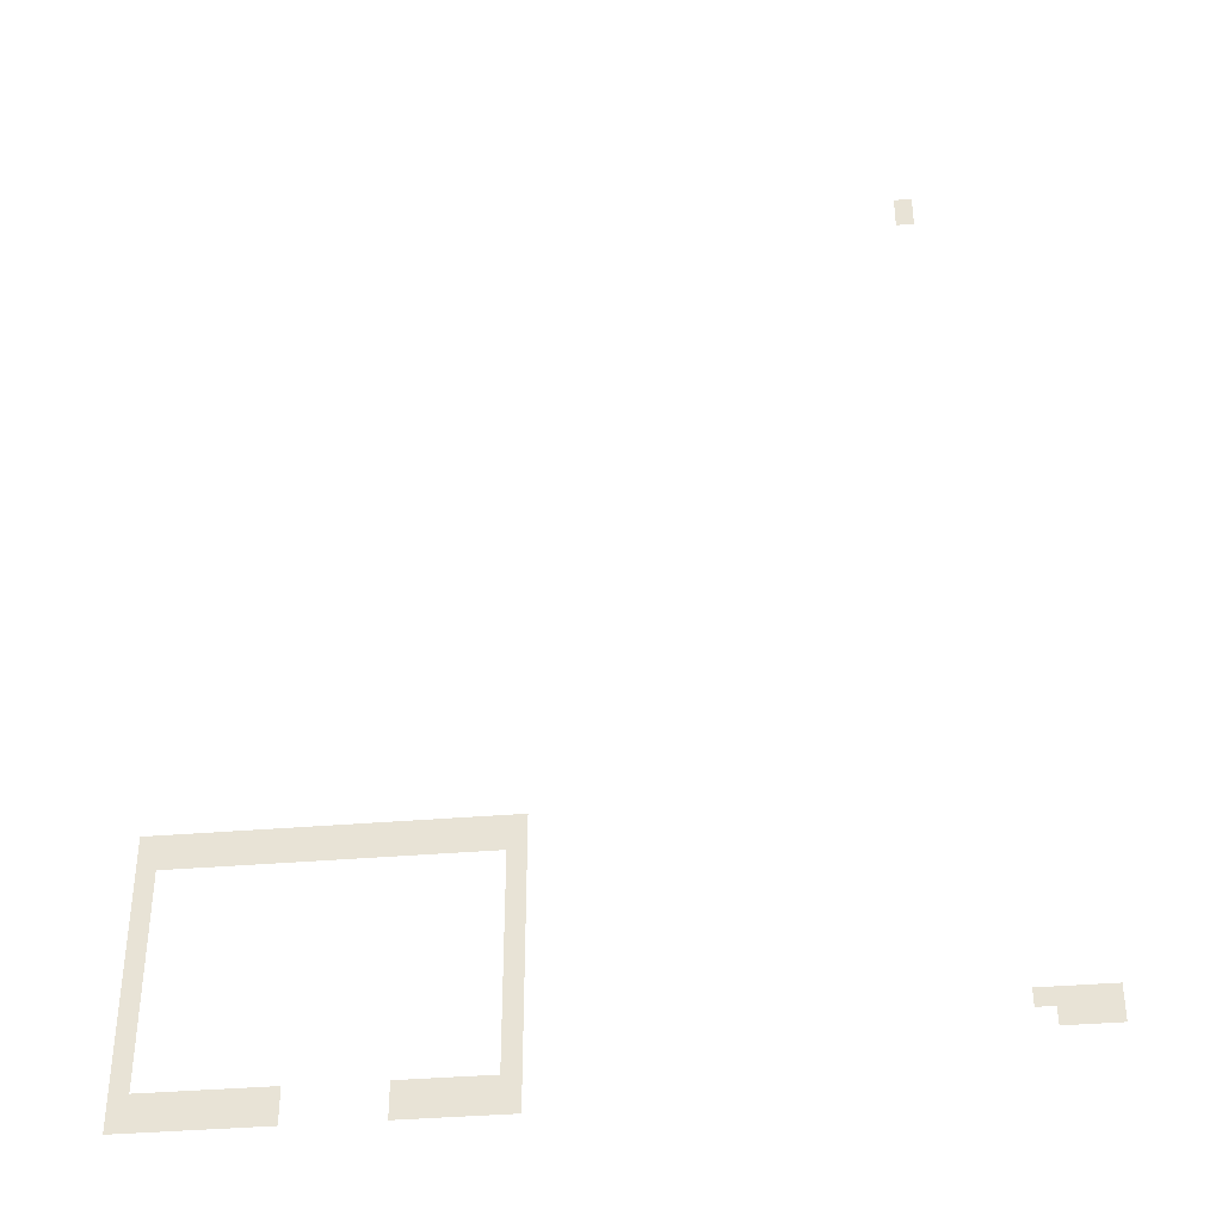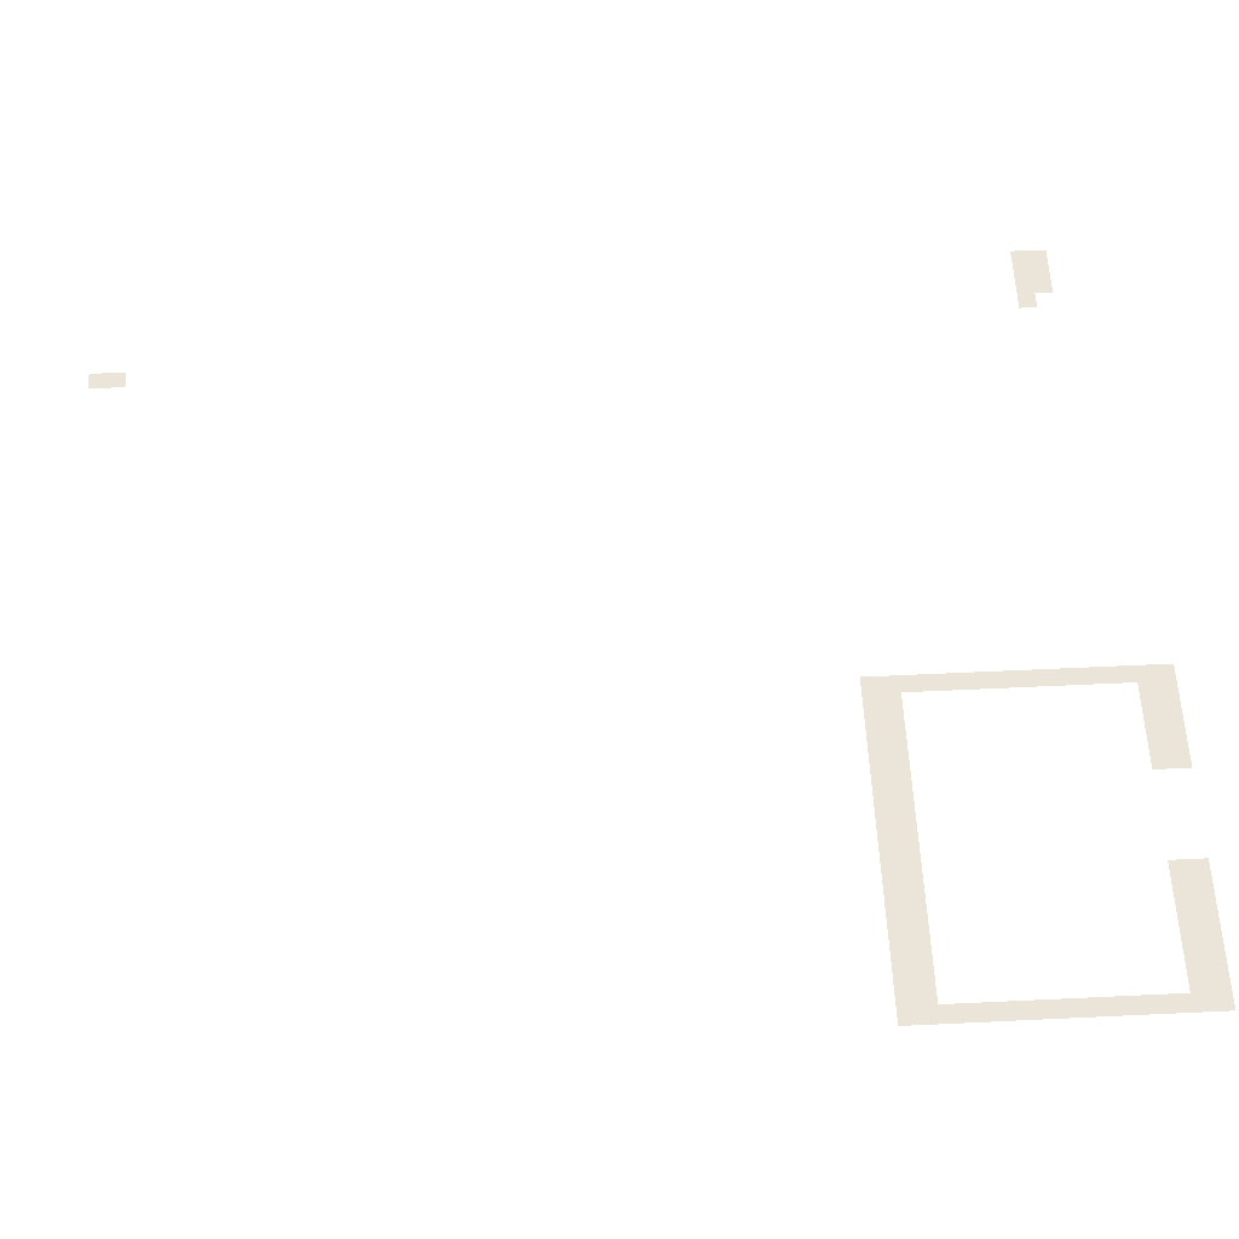
<metadata>
{"format":"obj","ext":"obj","renderer":"f3d","projection":"perspective","resolution":1024,"background":"white","views":[{"elev":-38.0,"azim":6.1,"up":"+Y"},{"elev":58.7,"azim":-92.8,"up":"+Z"}]}
</metadata>
<code>
v -352 -992 0
v -384 -992 0
v -384 -960 0
v -352 -960 0
v -352 -1024 0
v -384 -1024 0
v -384 -992 0
v -352 -992 0
v -1600 -2272 0
v -1632 -2272 0
v -1632 -2240 0
v -1600 -2240 0
v -1568 -2272 0
v -1600 -2272 0
v -1600 -2240 0
v -1568 -2240 0
v -1536 -2272 0
v -1568 -2272 0
v -1568 -2240 0
v -1536 -2240 0
v -1504 -2272 0
v -1536 -2272 0
v -1536 -2240 0
v -1504 -2240 0
v -1472 -2272 0
v -1504 -2272 0
v -1504 -2240 0
v -1472 -2240 0
v -1440 -2272 0
v -1472 -2272 0
v -1472 -2240 0
v -1440 -2240 0
v -1408 -2272 0
v -1440 -2272 0
v -1440 -2240 0
v -1408 -2240 0
v -1376 -2272 0
v -1408 -2272 0
v -1408 -2240 0
v -1376 -2240 0
v -1344 -2272 0
v -1376 -2272 0
v -1376 -2240 0
v -1344 -2240 0
v -1312 -2272 0
v -1344 -2272 0
v -1344 -2240 0
v -1312 -2240 0
v -1280 -2272 0
v -1312 -2272 0
v -1312 -2240 0
v -1280 -2240 0
v -1248 -2272 0
v -1280 -2272 0
v -1280 -2240 0
v -1248 -2240 0
v -1216 -2272 0
v -1248 -2272 0
v -1248 -2240 0
v -1216 -2240 0
v -1184 -2272 0
v -1216 -2272 0
v -1216 -2240 0
v -1184 -2240 0
v -1152 -2272 0
v -1184 -2272 0
v -1184 -2240 0
v -1152 -2240 0
v -1120 -2272 0
v -1152 -2272 0
v -1152 -2240 0
v -1120 -2240 0
v -1088 -2272 0
v -1120 -2272 0
v -1120 -2240 0
v -1088 -2240 0
v -1056 -2272 0
v -1088 -2272 0
v -1088 -2240 0
v -1056 -2240 0
v -1024 -2272 0
v -1056 -2272 0
v -1056 -2240 0
v -1024 -2240 0
v -1600 -2304 0
v -1632 -2304 0
v -1632 -2272 0
v -1600 -2272 0
v -1568 -2304 0
v -1600 -2304 0
v -1600 -2272 0
v -1568 -2272 0
v -1536 -2304 0
v -1568 -2304 0
v -1568 -2272 0
v -1536 -2272 0
v -1504 -2304 0
v -1536 -2304 0
v -1536 -2272 0
v -1504 -2272 0
v -1472 -2304 0
v -1504 -2304 0
v -1504 -2272 0
v -1472 -2272 0
v -1440 -2304 0
v -1472 -2304 0
v -1472 -2272 0
v -1440 -2272 0
v -1408 -2304 0
v -1440 -2304 0
v -1440 -2272 0
v -1408 -2272 0
v -1376 -2304 0
v -1408 -2304 0
v -1408 -2272 0
v -1376 -2272 0
v -1344 -2304 0
v -1376 -2304 0
v -1376 -2272 0
v -1344 -2272 0
v -1312 -2304 0
v -1344 -2304 0
v -1344 -2272 0
v -1312 -2272 0
v -1280 -2304 0
v -1312 -2304 0
v -1312 -2272 0
v -1280 -2272 0
v -1248 -2304 0
v -1280 -2304 0
v -1280 -2272 0
v -1248 -2272 0
v -1216 -2304 0
v -1248 -2304 0
v -1248 -2272 0
v -1216 -2272 0
v -1184 -2304 0
v -1216 -2304 0
v -1216 -2272 0
v -1184 -2272 0
v -1152 -2304 0
v -1184 -2304 0
v -1184 -2272 0
v -1152 -2272 0
v -1120 -2304 0
v -1152 -2304 0
v -1152 -2272 0
v -1120 -2272 0
v -1088 -2304 0
v -1120 -2304 0
v -1120 -2272 0
v -1088 -2272 0
v -1056 -2304 0
v -1088 -2304 0
v -1088 -2272 0
v -1056 -2272 0
v -1024 -2304 0
v -1056 -2304 0
v -1056 -2272 0
v -1024 -2272 0
v -1600 -2336 0
v -1632 -2336 0
v -1632 -2304 0
v -1600 -2304 0
v -1024 -2336 0
v -1056 -2336 0
v -1056 -2304 0
v -1024 -2304 0
v -1600 -2368 0
v -1632 -2368 0
v -1632 -2336 0
v -1600 -2336 0
v -1024 -2368 0
v -1056 -2368 0
v -1056 -2336 0
v -1024 -2336 0
v -1600 -2400 0
v -1632 -2400 0
v -1632 -2368 0
v -1600 -2368 0
v -1024 -2400 0
v -1056 -2400 0
v -1056 -2368 0
v -1024 -2368 0
v -1600 -2432 0
v -1632 -2432 0
v -1632 -2400 0
v -1600 -2400 0
v -1024 -2432 0
v -1056 -2432 0
v -1056 -2400 0
v -1024 -2400 0
v -1600 -2464 0
v -1632 -2464 0
v -1632 -2432 0
v -1600 -2432 0
v -1024 -2464 0
v -1056 -2464 0
v -1056 -2432 0
v -1024 -2432 0
v -1600 -2496 0
v -1632 -2496 0
v -1632 -2464 0
v -1600 -2464 0
v -1024 -2496 0
v -1056 -2496 0
v -1056 -2464 0
v -1024 -2464 0
v -1600 -2528 0
v -1632 -2528 0
v -1632 -2496 0
v -1600 -2496 0
v -1024 -2528 0
v -1056 -2528 0
v -1056 -2496 0
v -1024 -2496 0
v -1600 -2560 0
v -1632 -2560 0
v -1632 -2528 0
v -1600 -2528 0
v -1024 -2560 0
v -1056 -2560 0
v -1056 -2528 0
v -1024 -2528 0
v -1600 -2592 0
v -1632 -2592 0
v -1632 -2560 0
v -1600 -2560 0
v -1024 -2592 0
v -1056 -2592 0
v -1056 -2560 0
v -1024 -2560 0
v -1600 -2624 0
v -1632 -2624 0
v -1632 -2592 0
v -1600 -2592 0
v -1024 -2624 0
v -1056 -2624 0
v -1056 -2592 0
v -1024 -2592 0
v -256 -2624 0
v -288 -2624 0
v -288 -2592 0
v -256 -2592 0
v -224 -2624 0
v -256 -2624 0
v -256 -2592 0
v -224 -2592 0
v -192 -2624 0
v -224 -2624 0
v -224 -2592 0
v -192 -2592 0
v -160 -2624 0
v -192 -2624 0
v -192 -2592 0
v -160 -2592 0
v -1600 -2656 0
v -1632 -2656 0
v -1632 -2624 0
v -1600 -2624 0
v -1024 -2656 0
v -1056 -2656 0
v -1056 -2624 0
v -1024 -2624 0
v -224 -2656 0
v -256 -2656 0
v -256 -2624 0
v -224 -2624 0
v -192 -2656 0
v -224 -2656 0
v -224 -2624 0
v -192 -2624 0
v -160 -2656 0
v -192 -2656 0
v -192 -2624 0
v -160 -2624 0
v -1600 -2688 0
v -1632 -2688 0
v -1632 -2656 0
v -1600 -2656 0
v -1024 -2688 0
v -1056 -2688 0
v -1056 -2656 0
v -1024 -2656 0
v -1600 -2720 0
v -1632 -2720 0
v -1632 -2688 0
v -1600 -2688 0
v -1568 -2720 0
v -1600 -2720 0
v -1600 -2688 0
v -1568 -2688 0
v -1536 -2720 0
v -1568 -2720 0
v -1568 -2688 0
v -1536 -2688 0
v -1504 -2720 0
v -1536 -2720 0
v -1536 -2688 0
v -1504 -2688 0
v -1472 -2720 0
v -1504 -2720 0
v -1504 -2688 0
v -1472 -2688 0
v -1440 -2720 0
v -1472 -2720 0
v -1472 -2688 0
v -1440 -2688 0
v -1408 -2720 0
v -1440 -2720 0
v -1440 -2688 0
v -1408 -2688 0
v -1376 -2720 0
v -1408 -2720 0
v -1408 -2688 0
v -1376 -2688 0
v -1184 -2720 0
v -1216 -2720 0
v -1216 -2688 0
v -1184 -2688 0
v -1152 -2720 0
v -1184 -2720 0
v -1184 -2688 0
v -1152 -2688 0
v -1120 -2720 0
v -1152 -2720 0
v -1152 -2688 0
v -1120 -2688 0
v -1088 -2720 0
v -1120 -2720 0
v -1120 -2688 0
v -1088 -2688 0
v -1056 -2720 0
v -1088 -2720 0
v -1088 -2688 0
v -1056 -2688 0
v -1024 -2720 0
v -1056 -2720 0
v -1056 -2688 0
v -1024 -2688 0
v -1600 -2752 0
v -1632 -2752 0
v -1632 -2720 0
v -1600 -2720 0
v -1568 -2752 0
v -1600 -2752 0
v -1600 -2720 0
v -1568 -2720 0
v -1536 -2752 0
v -1568 -2752 0
v -1568 -2720 0
v -1536 -2720 0
v -1504 -2752 0
v -1536 -2752 0
v -1536 -2720 0
v -1504 -2720 0
v -1472 -2752 0
v -1504 -2752 0
v -1504 -2720 0
v -1472 -2720 0
v -1440 -2752 0
v -1472 -2752 0
v -1472 -2720 0
v -1440 -2720 0
v -1408 -2752 0
v -1440 -2752 0
v -1440 -2720 0
v -1408 -2720 0
v -1376 -2752 0
v -1408 -2752 0
v -1408 -2720 0
v -1376 -2720 0
v -1184 -2752 0
v -1216 -2752 0
v -1216 -2720 0
v -1184 -2720 0
v -1152 -2752 0
v -1184 -2752 0
v -1184 -2720 0
v -1152 -2720 0
v -1120 -2752 0
v -1152 -2752 0
v -1152 -2720 0
v -1120 -2720 0
v -1088 -2752 0
v -1120 -2752 0
v -1120 -2720 0
v -1088 -2720 0
v -1056 -2752 0
v -1088 -2752 0
v -1088 -2720 0
v -1056 -2720 0
v -1024 -2752 0
v -1056 -2752 0
v -1056 -2720 0
v -1024 -2720 0
g Hood2_mesh_0060
f 1 2 3 4
f 5 6 7 8
f 9 10 11 12
f 13 14 15 16
f 17 18 19 20
f 21 22 23 24
f 25 26 27 28
f 29 30 31 32
f 33 34 35 36
f 37 38 39 40
f 41 42 43 44
f 45 46 47 48
f 49 50 51 52
f 53 54 55 56
f 57 58 59 60
f 61 62 63 64
f 65 66 67 68
f 69 70 71 72
f 73 74 75 76
f 77 78 79 80
f 81 82 83 84
f 85 86 87 88
f 89 90 91 92
f 93 94 95 96
f 97 98 99 100
f 101 102 103 104
f 105 106 107 108
f 109 110 111 112
f 113 114 115 116
f 117 118 119 120
f 121 122 123 124
f 125 126 127 128
f 129 130 131 132
f 133 134 135 136
f 137 138 139 140
f 141 142 143 144
f 145 146 147 148
f 149 150 151 152
f 153 154 155 156
f 157 158 159 160
f 161 162 163 164
f 165 166 167 168
f 169 170 171 172
f 173 174 175 176
f 177 178 179 180
f 181 182 183 184
f 185 186 187 188
f 189 190 191 192
f 193 194 195 196
f 197 198 199 200
f 201 202 203 204
f 205 206 207 208
f 209 210 211 212
f 213 214 215 216
f 217 218 219 220
f 221 222 223 224
f 225 226 227 228
f 229 230 231 232
f 233 234 235 236
f 237 238 239 240
f 241 242 243 244
f 245 246 247 248
f 249 250 251 252
f 253 254 255 256
f 257 258 259 260
f 261 262 263 264
f 265 266 267 268
f 269 270 271 272
f 273 274 275 276
f 277 278 279 280
f 281 282 283 284
f 285 286 287 288
f 289 290 291 292
f 293 294 295 296
f 297 298 299 300
f 301 302 303 304
f 305 306 307 308
f 309 310 311 312
f 313 314 315 316
f 317 318 319 320
f 321 322 323 324
f 325 326 327 328
f 329 330 331 332
f 333 334 335 336
f 337 338 339 340
f 341 342 343 344
f 345 346 347 348
f 349 350 351 352
f 353 354 355 356
f 357 358 359 360
f 361 362 363 364
f 365 366 367 368
f 369 370 371 372
f 373 374 375 376
f 377 378 379 380
f 381 382 383 384
f 385 386 387 388
f 389 390 391 392
f 393 394 395 396

</code>
